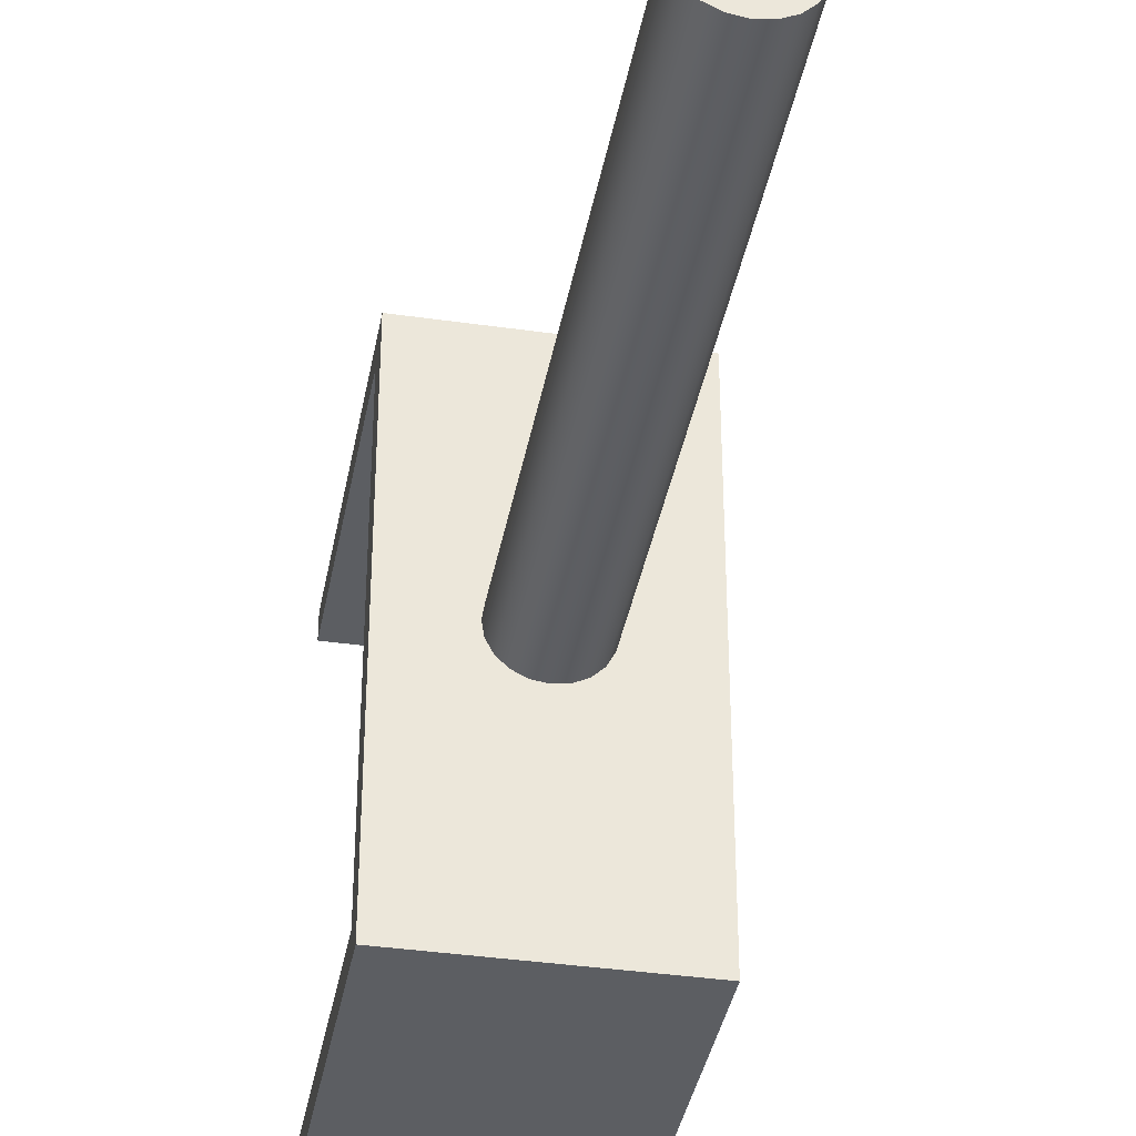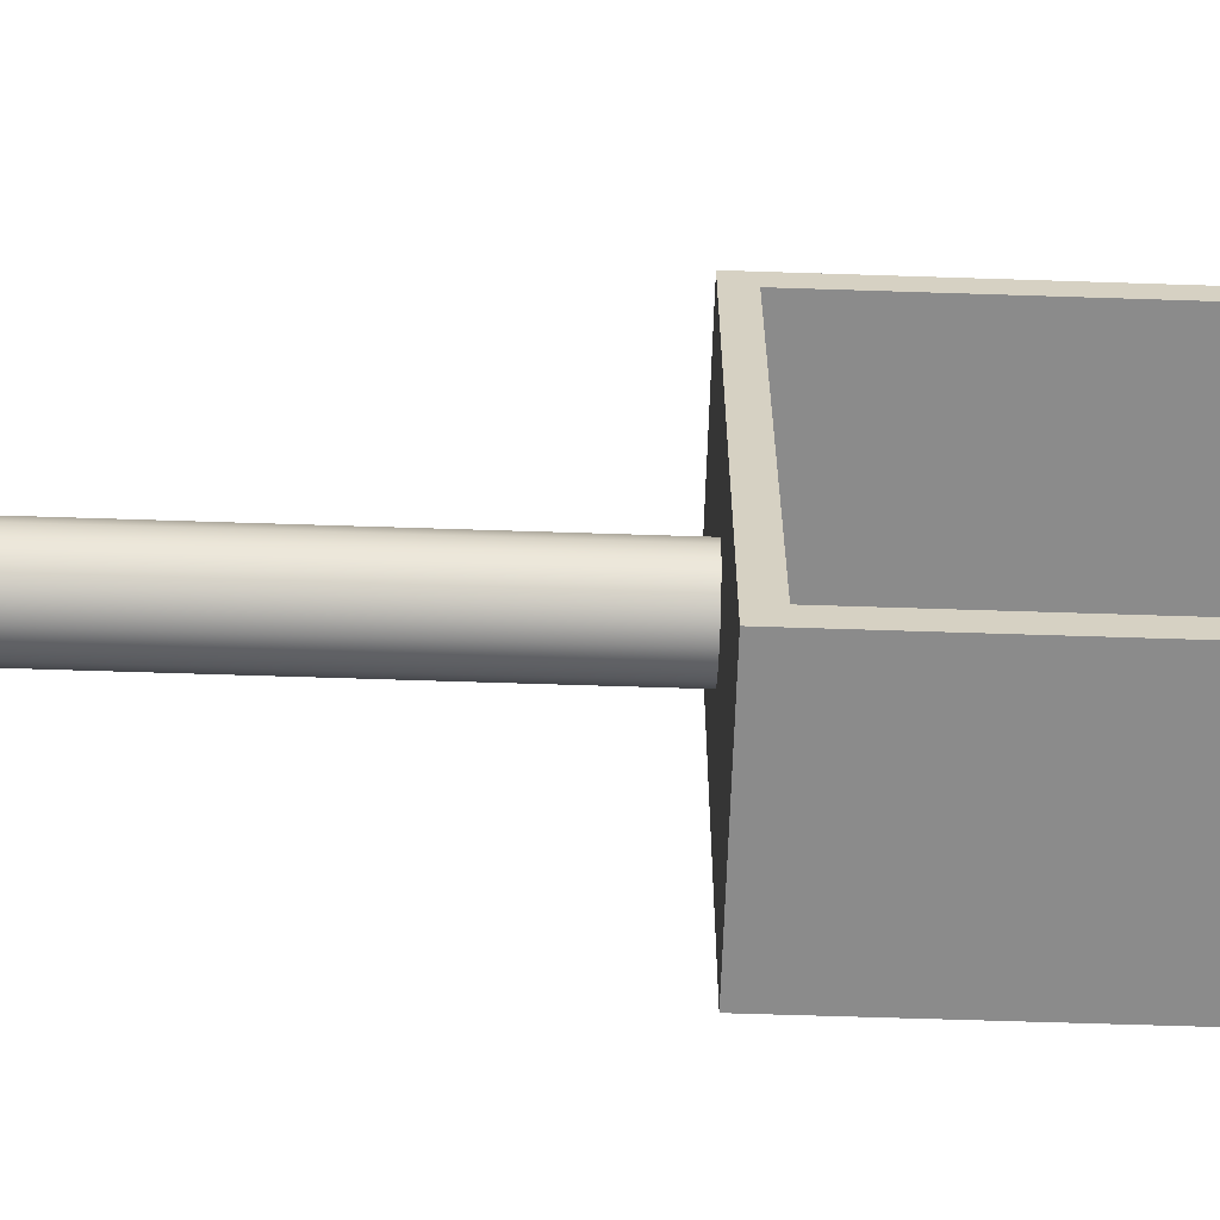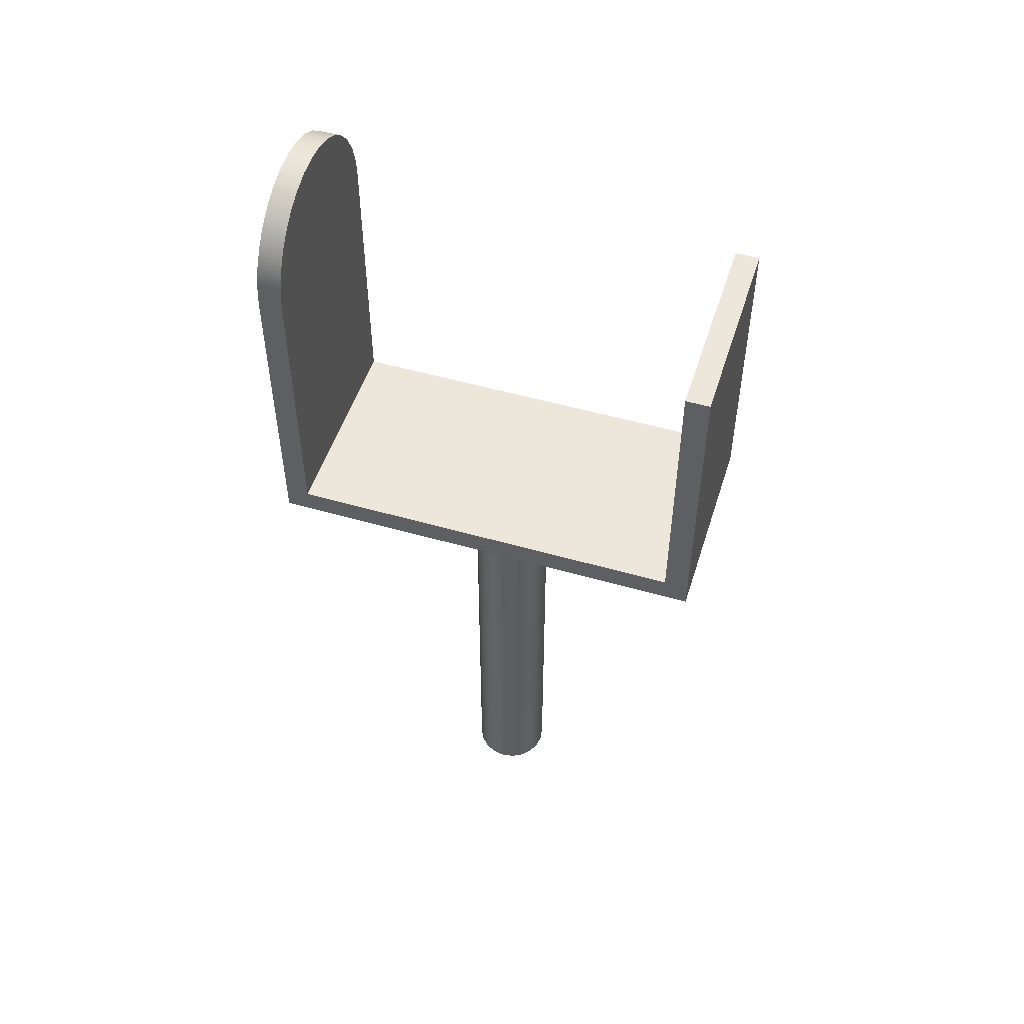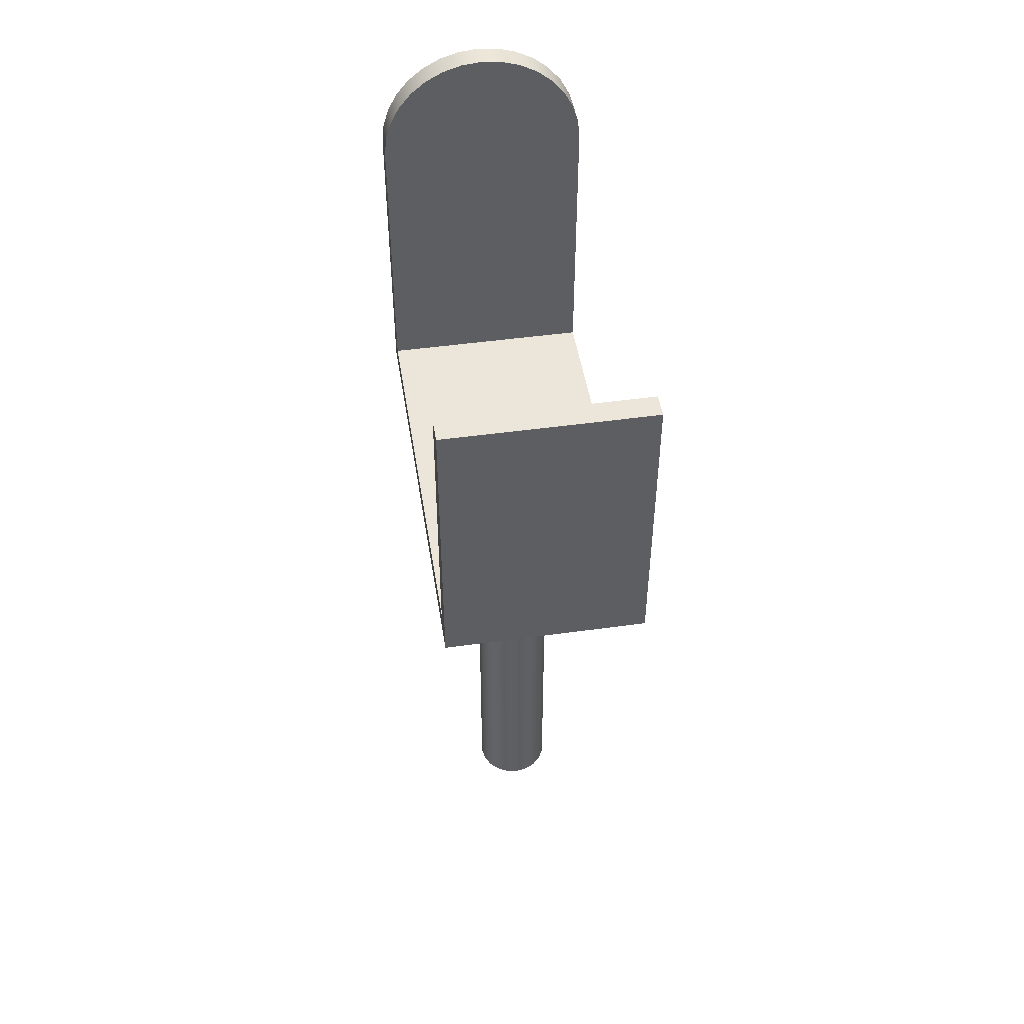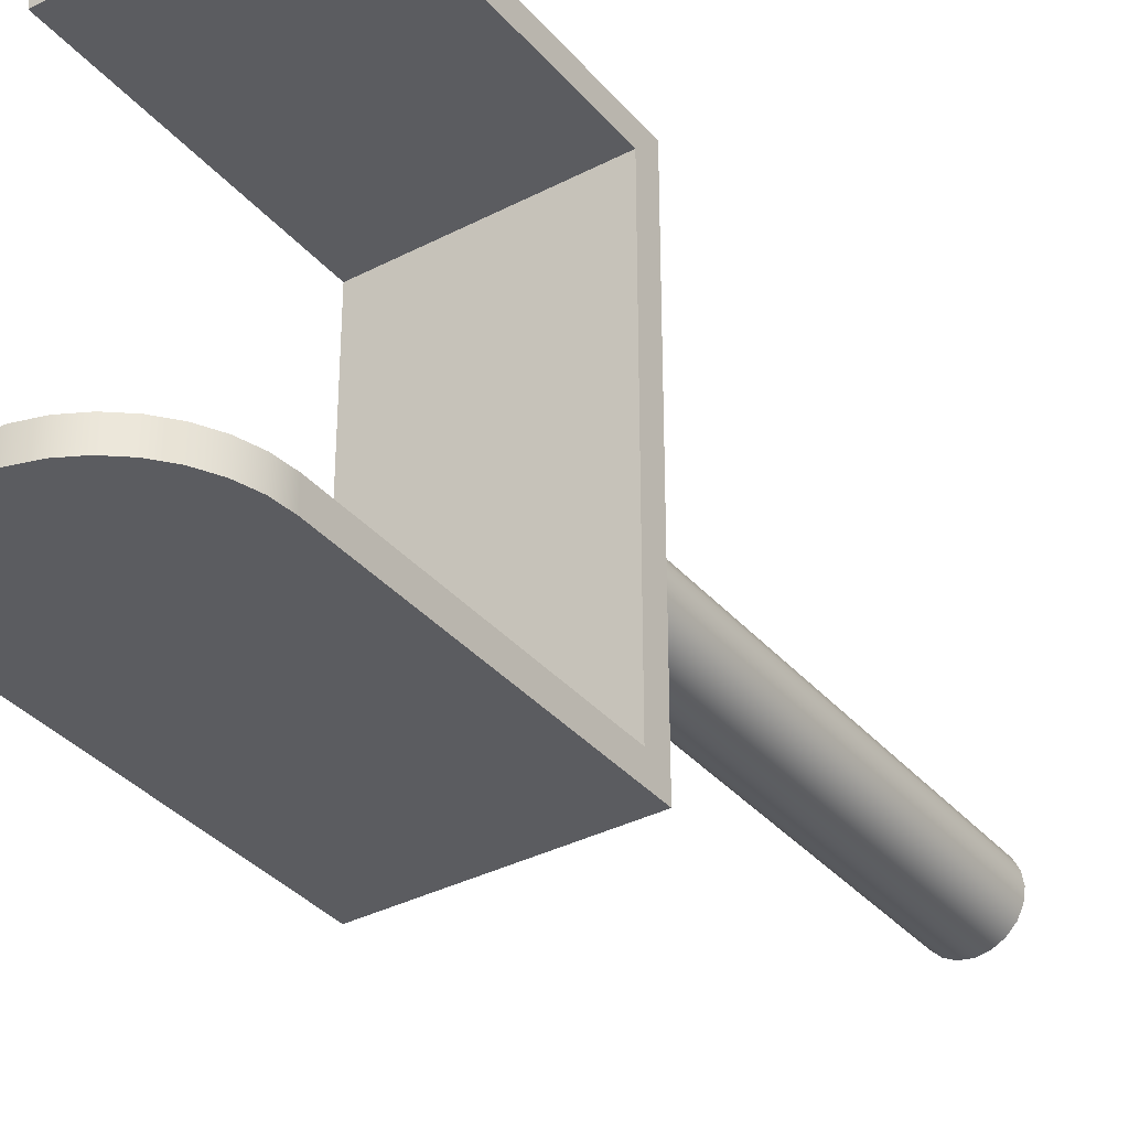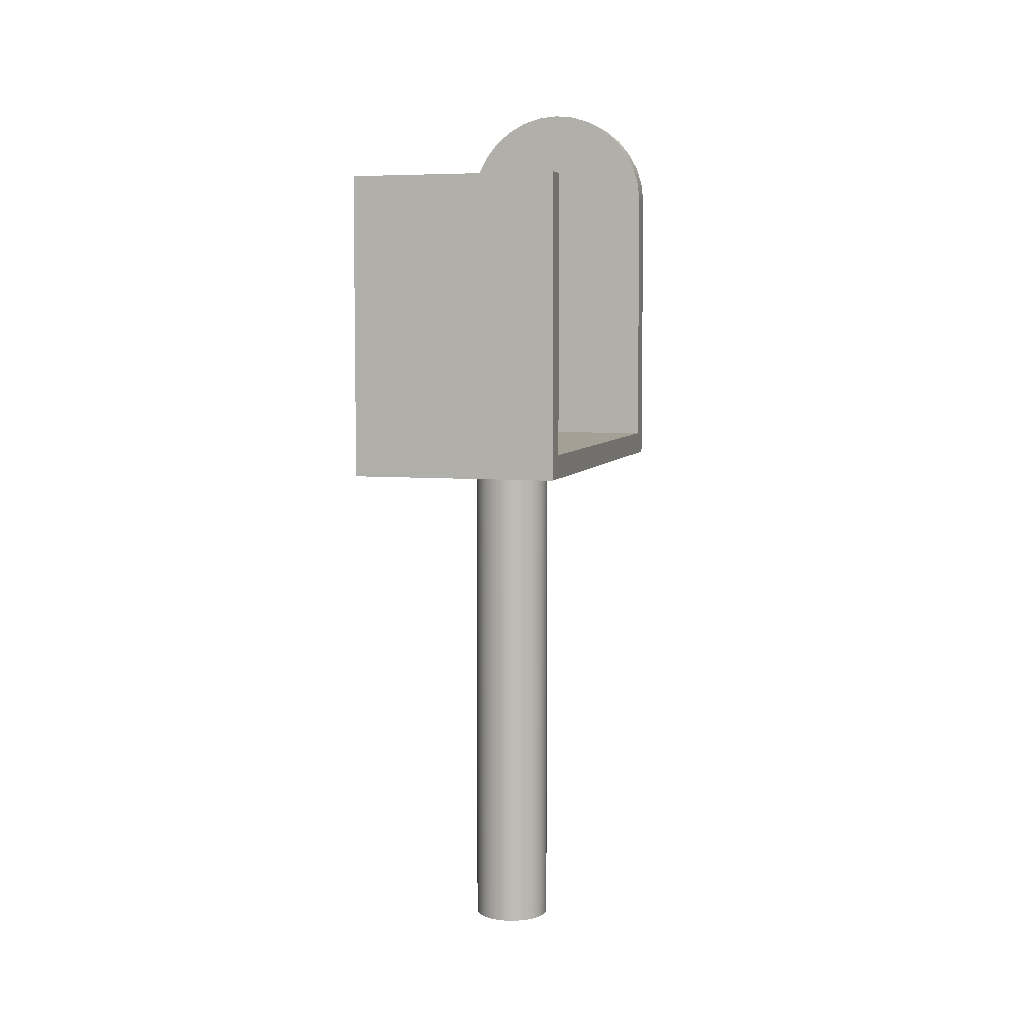
<metadata>
{"format":"obj","ext":"obj","renderer":"f3d","projection":"perspective","resolution":1024,"background":"white","views":[{"elev":-37.9,"azim":-10.3,"up":"+Z"},{"elev":-63.8,"azim":88.1,"up":"+Z"},{"elev":51.1,"azim":-72.6,"up":"+Y"},{"elev":48.0,"azim":-8.9,"up":"+Y"},{"elev":-35.2,"azim":-145.4,"up":"+Z"},{"elev":5.8,"azim":15.5,"up":"+Y"}]}
</metadata>
<code>
v 2.6 3.5 -2.8
v 2.575 3.754 -2.8
v 2.501 3.997 -2.8
v 2.381 4.222 -2.8
v 2.219 4.419 -2.8
v 2.022 4.581 -2.8
v 1.797 4.701 -2.8
v 1.554 4.775 -2.8
v 1.3 4.8 -2.8
v 1.046 4.775 -2.8
v 0.8025 4.701 -2.8
v 0.5778 4.581 -2.8
v 0.3808 4.419 -2.8
v 0.2191 4.222 -2.8
v 0.09896 3.997 -2.8
v 0.02498 3.754 -2.8
v 0 3.5 -2.8
v 0 3.5 -2.5
v 0.02498 3.754 -2.5
v 0.09896 3.997 -2.5
v 0.2191 4.222 -2.5
v 0.3808 4.419 -2.5
v 0.5778 4.581 -2.5
v 0.8025 4.701 -2.5
v 1.046 4.775 -2.5
v 1.3 4.8 -2.5
v 1.554 4.775 -2.5
v 1.797 4.701 -2.5
v 2.022 4.581 -2.5
v 2.219 4.419 -2.5
v 2.381 4.222 -2.5
v 2.501 3.997 -2.5
v 2.575 3.754 -2.5
v 2.6 3.5 -2.5
v 0.8 -6.8 4.78e-16
v 0.8245 -6.8 0.1545
v 0.8955 -6.8 0.2939
v 1.006 -6.8 0.4045
v 1.145 -6.8 0.4755
v 1.3 -6.8 0.5
v 1.455 -6.8 0.4755
v 1.594 -6.8 0.4045
v 1.705 -6.8 0.2939
v 1.776 -6.8 0.1545
v 1.8 -6.8 5.393e-16
v 1.776 -6.8 -0.1545
v 1.705 -6.8 -0.2939
v 1.594 -6.8 -0.4045
v 1.455 -6.8 -0.4755
v 1.3 -6.8 -0.5
v 1.145 -6.8 -0.4755
v 1.006 -6.8 -0.4045
v 0.8955 -6.8 -0.2939
v 0.8245 -6.8 -0.1545
v 0.8 -0.3 -3.744e-17
v 0.8245 -0.3 -0.1545
v 0.8955 -0.3 -0.2939
v 1.006 -0.3 -0.4045
v 1.145 -0.3 -0.4755
v 1.3 -0.3 -0.5
v 1.455 -0.3 -0.4755
v 1.594 -0.3 -0.4045
v 1.705 -0.3 -0.2939
v 1.776 -0.3 -0.1545
v 1.8 -0.3 2.379e-17
v 1.776 -0.3 0.1545
v 1.705 -0.3 0.2939
v 1.594 -0.3 0.4045
v 1.455 -0.3 0.4755
v 1.3 -0.3 0.5
v 1.145 -0.3 0.4755
v 1.006 -0.3 0.4045
v 0.8955 -0.3 0.2939
v 0.8245 -0.3 0.1545
v 0.8 -0.3 -3.744e-17
v 0.8 -6.8 4.78e-16
v 0.8 -6.8 4.78e-16
v 0.8245 -6.8 -0.1545
v 0.8955 -6.8 -0.2939
v 1.006 -6.8 -0.4045
v 1.145 -6.8 -0.4755
v 1.3 -6.8 -0.5
v 1.455 -6.8 -0.4755
v 1.594 -6.8 -0.4045
v 1.705 -6.8 -0.2939
v 1.776 -6.8 -0.1545
v 1.8 -6.8 5.393e-16
v 1.776 -6.8 0.1545
v 1.705 -6.8 0.2939
v 1.594 -6.8 0.4045
v 1.455 -6.8 0.4755
v 1.3 -6.8 0.5
v 1.145 -6.8 0.4755
v 1.006 -6.8 0.4045
v 0.8955 -6.8 0.2939
v 0.8245 -6.8 0.1545
v 0 -0.3 -2.8
v 0 3.5 -2.8
v 0.02498 3.754 -2.8
v 0.09896 3.997 -2.8
v 0.2191 4.222 -2.8
v 0.3808 4.419 -2.8
v 0.5778 4.581 -2.8
v 0.8025 4.701 -2.8
v 1.046 4.775 -2.8
v 1.3 4.8 -2.8
v 1.554 4.775 -2.8
v 1.797 4.701 -2.8
v 2.022 4.581 -2.8
v 2.219 4.419 -2.8
v 2.381 4.222 -2.8
v 2.501 3.997 -2.8
v 2.575 3.754 -2.8
v 2.6 3.5 -2.8
v 2.6 -0.3 -2.8
v 0.8 -0.3 -3.744e-17
v 0.8245 -0.3 0.1545
v 0.8955 -0.3 0.2939
v 1.006 -0.3 0.4045
v 1.145 -0.3 0.4755
v 1.3 -0.3 0.5
v 1.455 -0.3 0.4755
v 1.594 -0.3 0.4045
v 1.705 -0.3 0.2939
v 1.776 -0.3 0.1545
v 1.8 -0.3 2.379e-17
v 1.776 -0.3 -0.1545
v 1.705 -0.3 -0.2939
v 1.594 -0.3 -0.4045
v 1.455 -0.3 -0.4755
v 1.3 -0.3 -0.5
v 1.145 -0.3 -0.4755
v 1.006 -0.3 -0.4045
v 0.8955 -0.3 -0.2939
v 0.8245 -0.3 -0.1545
v 0 -0.3 2.8
v 0 -0.3 -2.8
v 2.6 -0.3 -2.8
v 2.6 -0.3 2.8
v 0 3.5 2.8
v 0 -0.3 2.8
v 2.6 -0.3 2.8
v 2.6 3.5 2.8
v 0 3.5 2.5
v 0 3.5 2.8
v 2.6 3.5 2.8
v 2.6 3.5 2.5
v 0 0 2.5
v 0 3.5 2.5
v 2.6 3.5 2.5
v 2.6 0 2.5
v 0 0 -2.5
v 0 0 2.5
v 2.6 0 2.5
v 2.6 0 -2.5
v 0 3.5 -2.5
v 0 0 -2.5
v 2.6 0 -2.5
v 2.6 3.5 -2.5
v 2.575 3.754 -2.5
v 2.501 3.997 -2.5
v 2.381 4.222 -2.5
v 2.219 4.419 -2.5
v 2.022 4.581 -2.5
v 1.797 4.701 -2.5
v 1.554 4.775 -2.5
v 1.3 4.8 -2.5
v 1.046 4.775 -2.5
v 0.8025 4.701 -2.5
v 0.5778 4.581 -2.5
v 0.3808 4.419 -2.5
v 0.2191 4.222 -2.5
v 0.09896 3.997 -2.5
v 0.02498 3.754 -2.5
v 2.6 3.5 -2.8
v 2.6 3.5 -2.5
v 2.6 0 -2.5
v 2.6 0 2.5
v 2.6 3.5 2.5
v 2.6 3.5 2.8
v 2.6 -0.3 2.8
v 2.6 -0.3 -2.8
v 0 3.5 -2.5
v 0 3.5 -2.8
v 0 -0.3 -2.8
v 0 -0.3 2.8
v 0 3.5 2.8
v 0 3.5 2.5
v 0 0 2.5
v 0 0 -2.5
g d7d03fb8-e2f3-11ea-a689-54bf646e7e1f
f 34 1 33
f 33 1 2
f 33 2 32
f 32 2 3
f 32 3 31
f 31 3 4
f 31 4 30
f 30 4 5
f 30 5 29
f 29 5 6
f 29 6 28
f 28 6 7
f 28 7 27
f 27 7 8
f 27 8 26
f 26 8 9
f 26 9 25
f 25 9 10
f 25 10 24
f 24 10 11
f 24 11 23
f 23 11 12
f 23 12 22
f 22 12 13
f 22 13 21
f 21 13 14
f 21 14 20
f 20 14 15
f 20 15 19
f 19 15 16
f 19 16 18
f 18 16 17
g d79f1dbe-e2f3-11ea-80f2-54bf646e7e1f
f 36 74 35
f 35 74 75
f 76 55 54
f 54 55 56
f 54 56 53
f 53 56 57
f 53 57 52
f 52 57 58
f 52 58 51
f 51 58 59
f 51 59 50
f 50 59 60
f 50 60 49
f 49 60 61
f 49 61 48
f 48 61 62
f 48 62 47
f 47 62 63
f 47 63 46
f 46 63 64
f 46 64 45
f 45 64 65
f 45 65 44
f 44 65 66
f 44 66 43
f 43 66 67
f 43 67 42
f 42 67 68
f 42 68 41
f 41 68 69
f 41 69 40
f 40 69 70
f 40 70 39
f 39 70 71
f 39 71 38
f 38 71 72
f 38 72 37
f 37 72 73
f 37 73 36
f 36 73 74
g d79f92f6-e2f3-11ea-b110-54bf646e7e1f
f 78 86 77
f 77 86 87
f 77 87 96
f 96 87 88
f 96 88 95
f 95 88 89
f 95 89 94
f 94 89 90
f 94 90 93
f 93 90 91
f 93 91 92
f 86 78 85
f 85 78 79
f 85 79 84
f 84 79 80
f 84 80 83
f 83 80 81
f 83 81 82
g d771a55c-e2f3-11ea-a76c-54bf646e7e1f
f 98 106 97
f 97 106 114
f 97 114 115
f 99 100 98
f 98 100 101
f 98 101 102
f 102 103 98
f 98 103 104
f 98 104 105
f 105 106 98
f 106 107 114
f 114 107 108
f 114 108 109
f 109 110 114
f 114 110 111
f 114 111 112
f 112 113 114
g d771cc76-e2f3-11ea-b9a6-54bf646e7e1f
f 117 136 116
f 116 136 137
f 116 137 135
f 135 137 134
f 134 137 133
f 133 137 132
f 132 137 131
f 131 137 138
f 131 138 130
f 130 138 129
f 129 138 128
f 128 138 127
f 127 138 126
f 126 138 139
f 126 139 125
f 125 139 124
f 124 139 123
f 123 139 122
f 122 139 121
f 121 139 136
f 121 136 120
f 120 136 119
f 119 136 118
f 118 136 117
g d771f382-e2f3-11ea-88cb-54bf646e7e1f
f 140 141 143
f 143 141 142
g d7721a8c-e2f3-11ea-9f61-54bf646e7e1f
f 144 145 147
f 147 145 146
g d77268a8-e2f3-11ea-9a60-54bf646e7e1f
f 148 149 151
f 151 149 150
g d7728fca-e2f3-11ea-b534-54bf646e7e1f
f 152 153 155
f 155 153 154
g d772b6ca-e2f3-11ea-86b3-54bf646e7e1f
f 157 167 156
f 156 167 168
f 156 168 169
f 158 159 157
f 157 159 167
f 160 161 159
f 159 161 162
f 159 162 163
f 163 164 159
f 159 164 165
f 159 165 166
f 166 167 159
f 169 170 156
f 156 170 171
f 156 171 172
f 172 173 156
f 156 173 174
g d7735300-e2f3-11ea-b6ac-54bf646e7e1f
f 176 177 175
f 175 177 182
f 182 177 178
f 182 178 181
f 181 178 180
f 180 178 179
g d773ef40-e2f3-11ea-bba5-54bf646e7e1f
f 183 184 190
f 190 184 185
f 190 185 186
f 190 186 189
f 189 186 187
f 189 187 188

</code>
